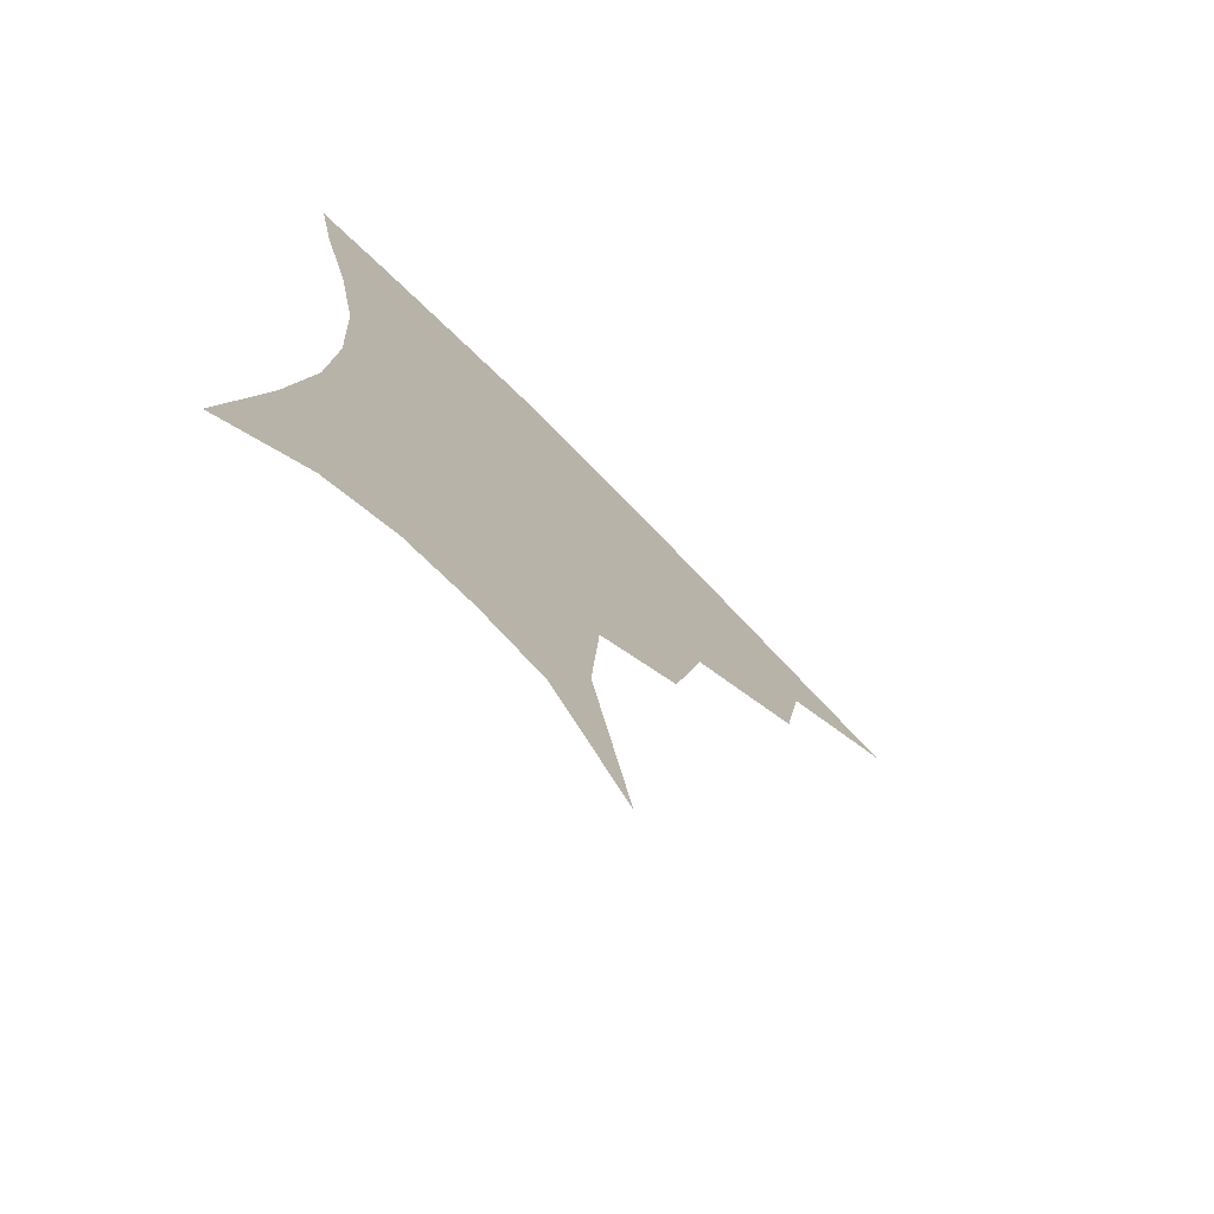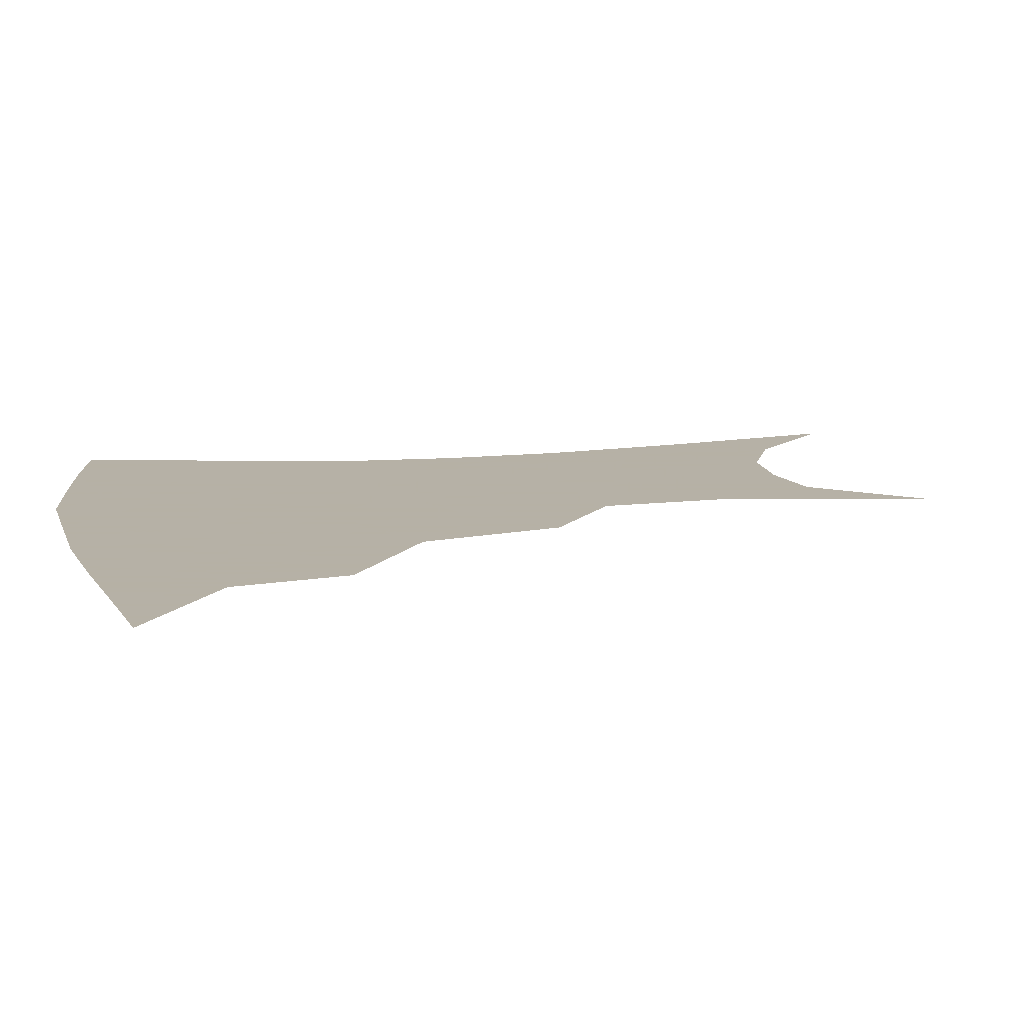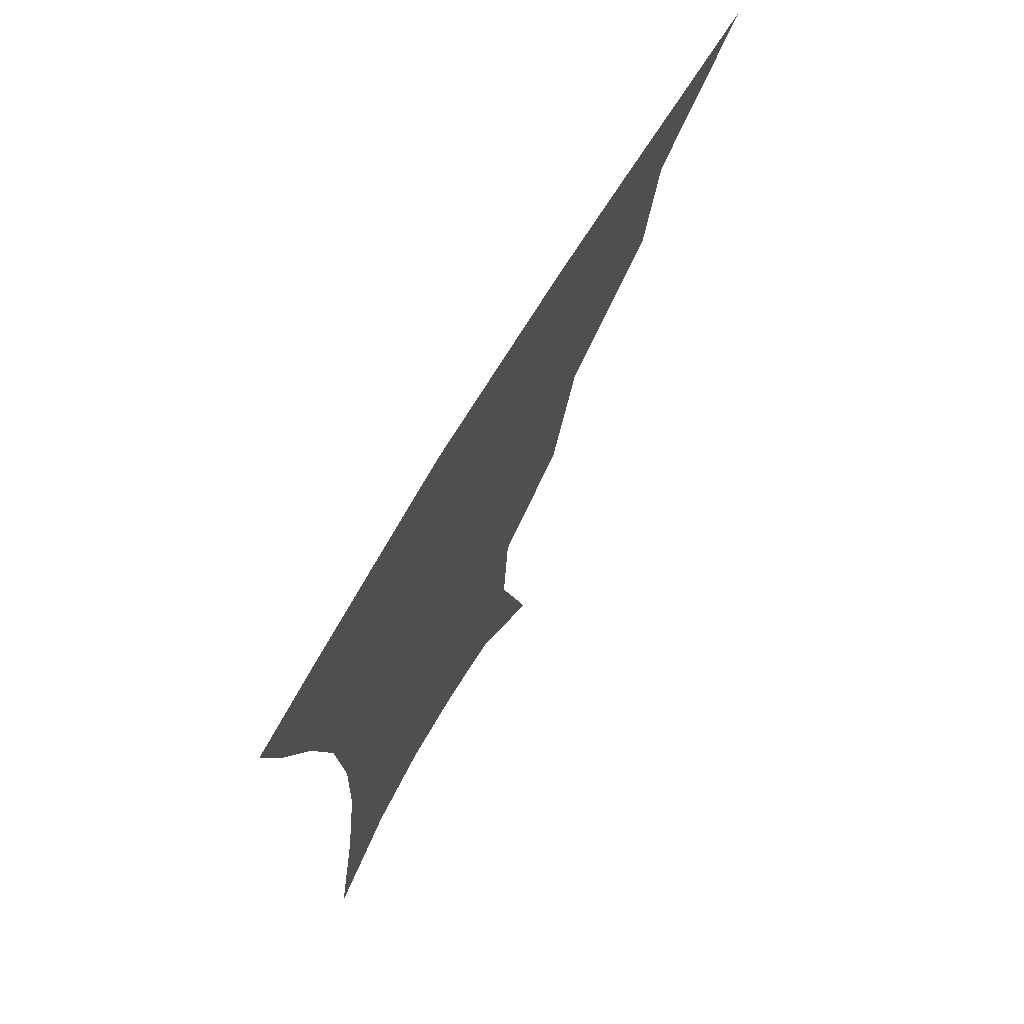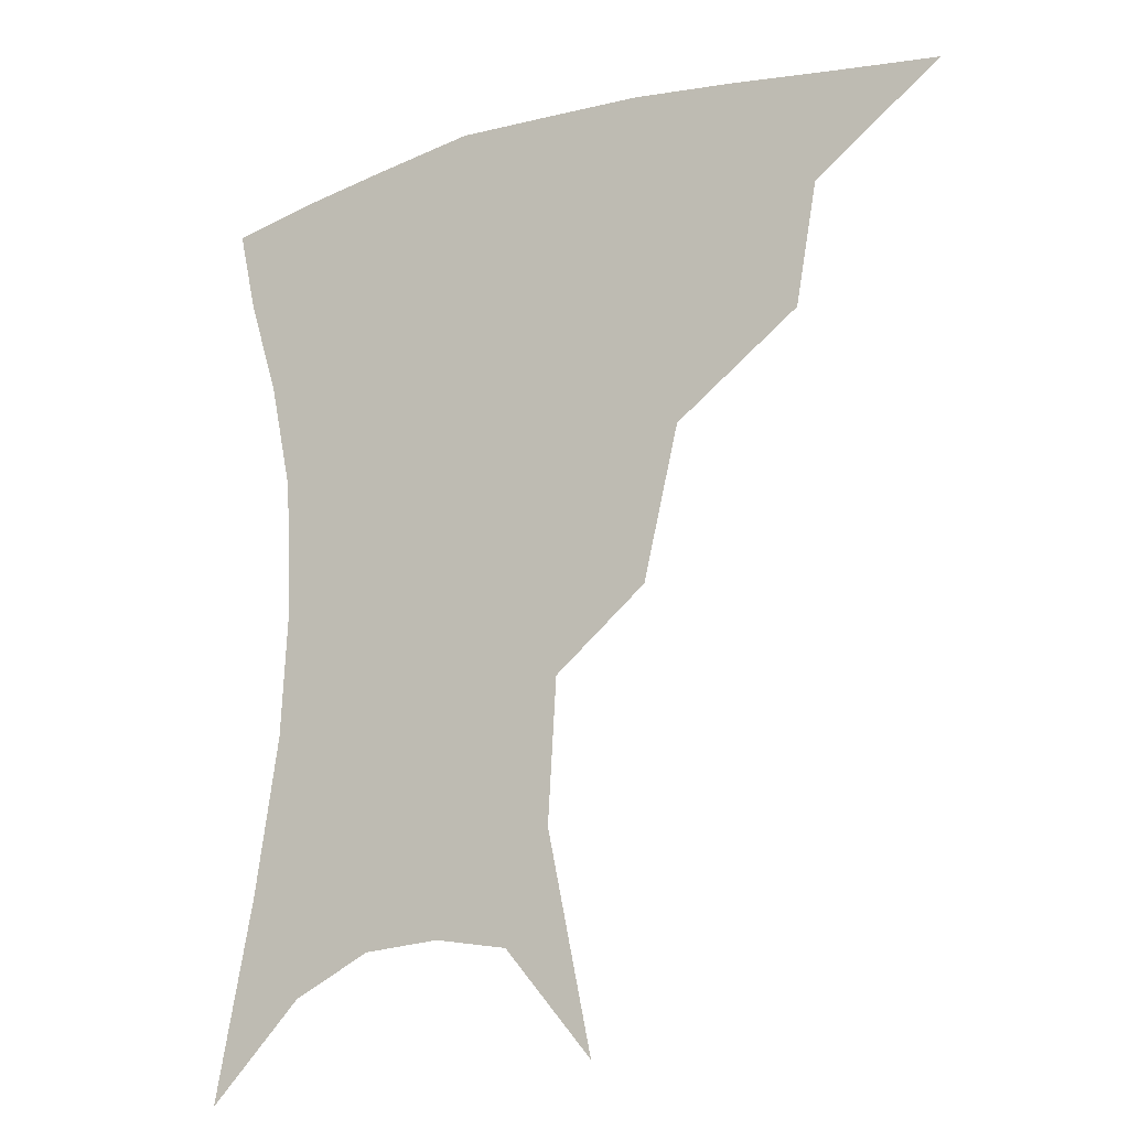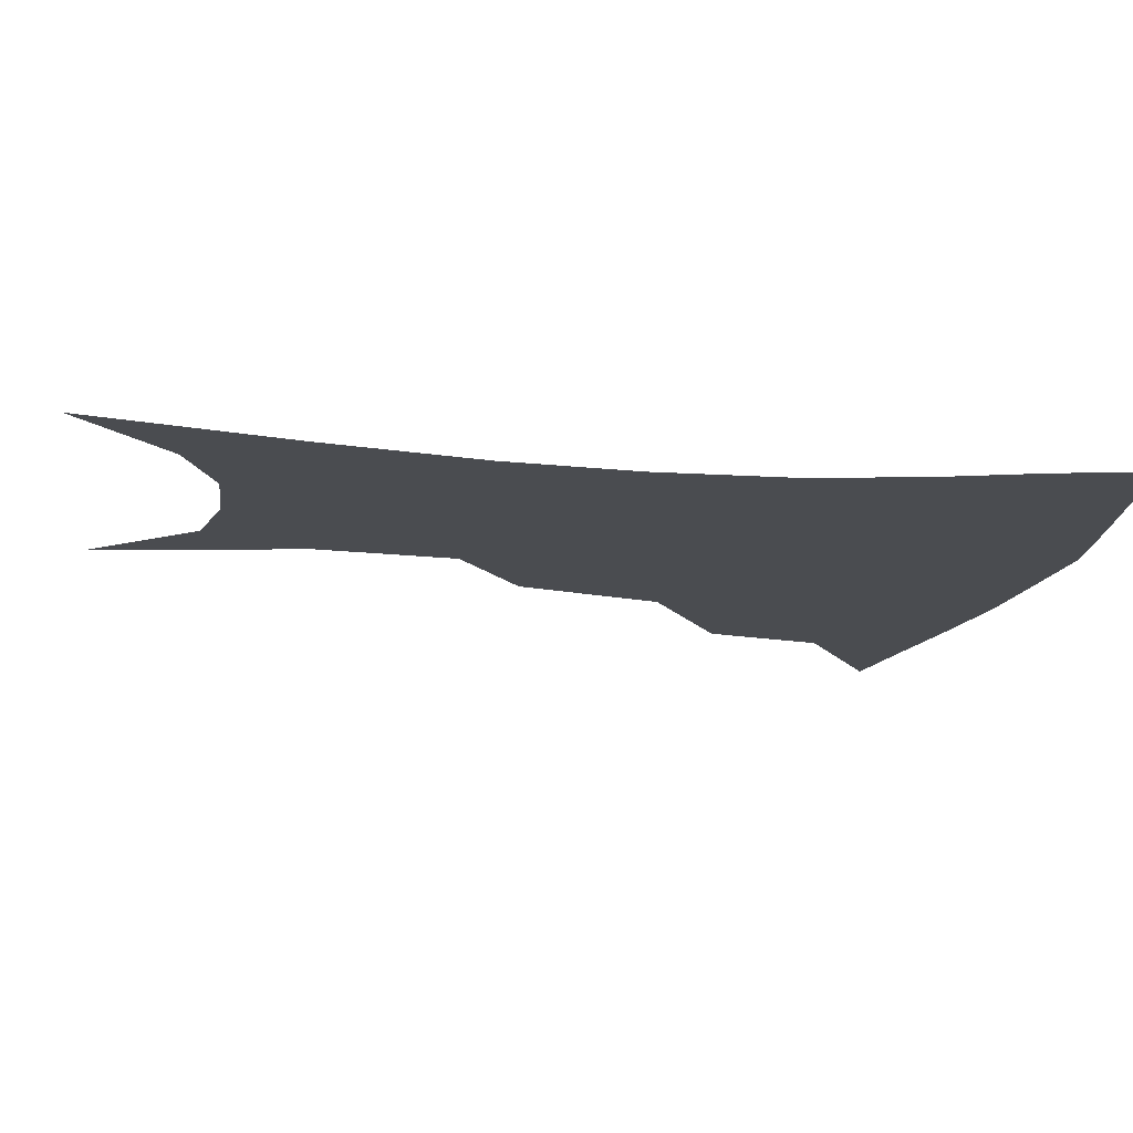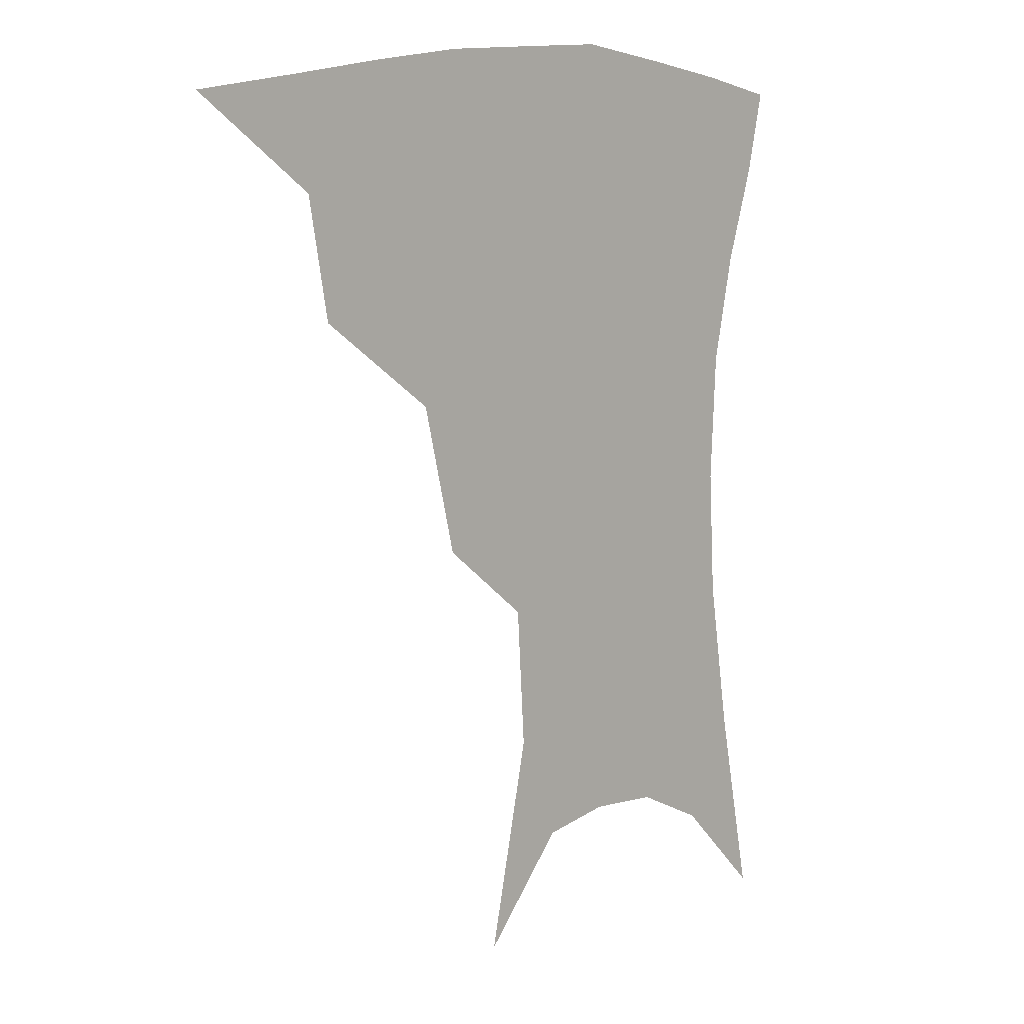
<metadata>
{"format":"obj","ext":"obj","renderer":"f3d","projection":"perspective","resolution":1024,"background":"white","views":[{"elev":-74.1,"azim":134.8,"up":"+Y"},{"elev":12.1,"azim":-102.1,"up":"+Z"},{"elev":72.8,"azim":120.9,"up":"+Y"},{"elev":-18.1,"azim":-149.2,"up":"+Y"},{"elev":-14.9,"azim":79.2,"up":"+Z"},{"elev":8.5,"azim":-45.5,"up":"+Y"}]}
</metadata>
<code>
v 458.3 350.3 0
v 500 291.4 0
v 493.9 324.8 0
v 488.7 354.7 0
v 544.8 225.5 0
v 534.8 266.9 0
v 527.3 301 0
v 522.6 330.7 0
v 517.7 359.2 0
v 560.8 107.5 0
v 573.1 166.2 0
v 570.7 205.1 0
v 562.6 244.9 0
v 557.1 280.1 0
v 553.5 308.9 0
v 549.8 335 0
v 545.8 363 0
v 585.4 136.7 0
v 590.2 180 0
v 586.3 218.1 0
v 581.9 255.4 0
v 579.4 285.5 0
v 578.1 312.3 0
v 577.6 337.5 0
v 574.2 364.7 0
v 606 140.5 0
v 606.5 185 0
v 603 223.2 0
v 601 258.9 0
v 601.1 288.6 0
v 601.9 314.1 0
v 602.7 338.2 0
v 600.8 366.2 0
v 627.6 139.3 0
v 622.9 187.8 0
v 620.1 224.2 0
v 619.8 256.7 0
v 621.6 286.6 0
v 624.4 313 0
v 627.2 337.3 0
v 629.4 362.1 0
v 649.3 129 0
v 641 180.4 0
v 637.9 216.9 0
v 637.8 249.9 0
v 640.5 283.5 0
v 645.7 311.1 0
v 651 334.6 0
v 654.6 358.2 0
v 675.3 102.7 0
v 664.7 157.3 0
v 658.1 200.5 0
v 656.3 236.3 0
v 658.2 272.8 0
v 664.6 303.2 0
v 673 330.3 0
v 678.2 353.5 0
v 721 361 0
f 3 4 1
f 6 7 2
f 2 7 3
f 7 8 3
f 3 8 4
f 8 9 4
f 12 13 5
f 5 13 6
f 13 14 6
f 6 14 7
f 14 15 7
f 7 15 8
f 15 16 8
f 8 16 9
f 16 17 9
f 10 18 11
f 18 19 11
f 11 19 12
f 19 20 12
f 12 20 13
f 20 21 13
f 13 21 14
f 21 22 14
f 14 22 15
f 22 23 15
f 15 23 16
f 23 24 16
f 16 24 17
f 24 25 17
f 18 26 19
f 26 27 19
f 19 27 20
f 27 28 20
f 20 28 21
f 28 29 21
f 21 29 22
f 29 30 22
f 22 30 23
f 30 31 23
f 23 31 24
f 31 32 24
f 24 32 25
f 32 33 25
f 26 34 27
f 34 35 27
f 27 35 28
f 35 36 28
f 28 36 29
f 36 37 29
f 29 37 30
f 37 38 30
f 30 38 31
f 38 39 31
f 31 39 32
f 39 40 32
f 32 40 33
f 40 41 33
f 34 42 35
f 42 43 35
f 35 43 36
f 43 44 36
f 36 44 37
f 44 45 37
f 37 45 38
f 45 46 38
f 38 46 39
f 46 47 39
f 39 47 40
f 47 48 40
f 40 48 41
f 48 49 41
f 42 50 43
f 50 51 43
f 43 51 44
f 51 52 44
f 44 52 45
f 52 53 45
f 45 53 46
f 53 54 46
f 46 54 47
f 54 55 47
f 47 55 48
f 55 56 48
f 48 56 49
f 56 57 49

</code>
